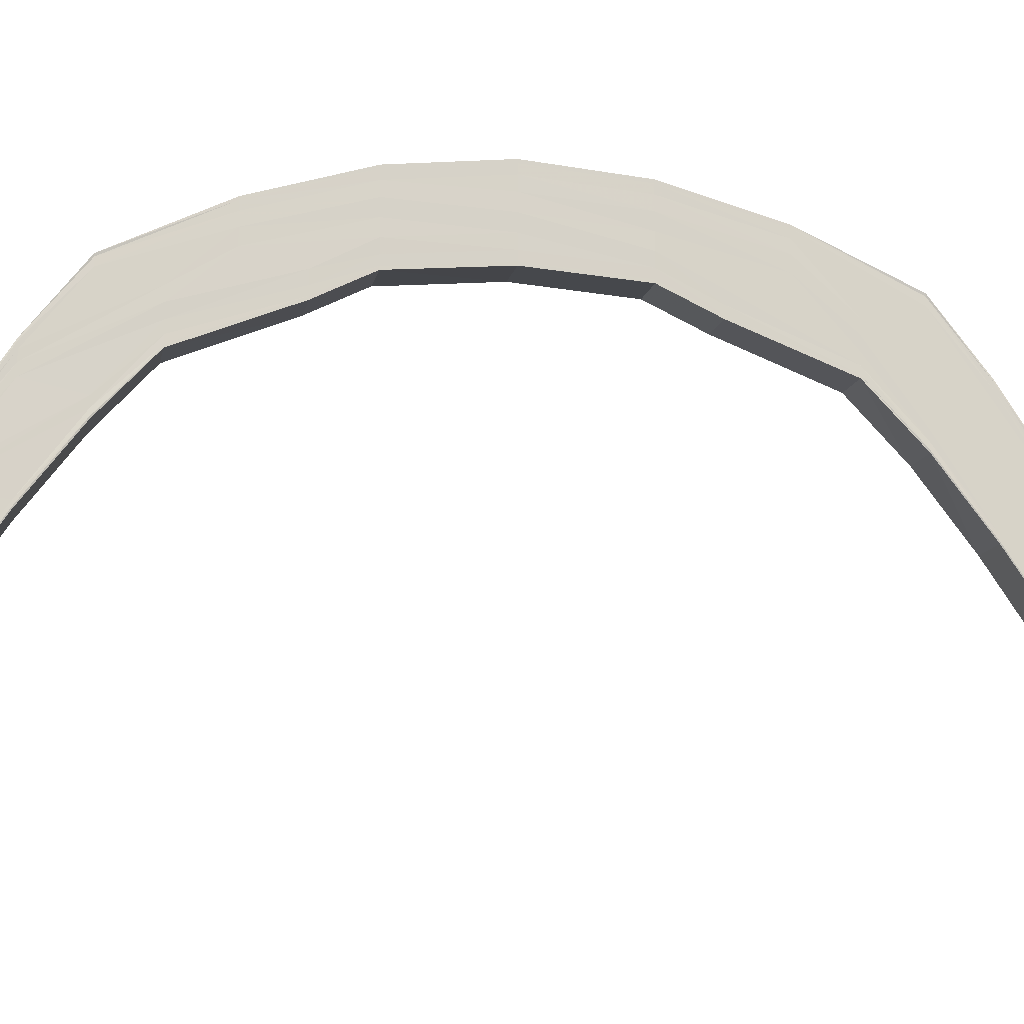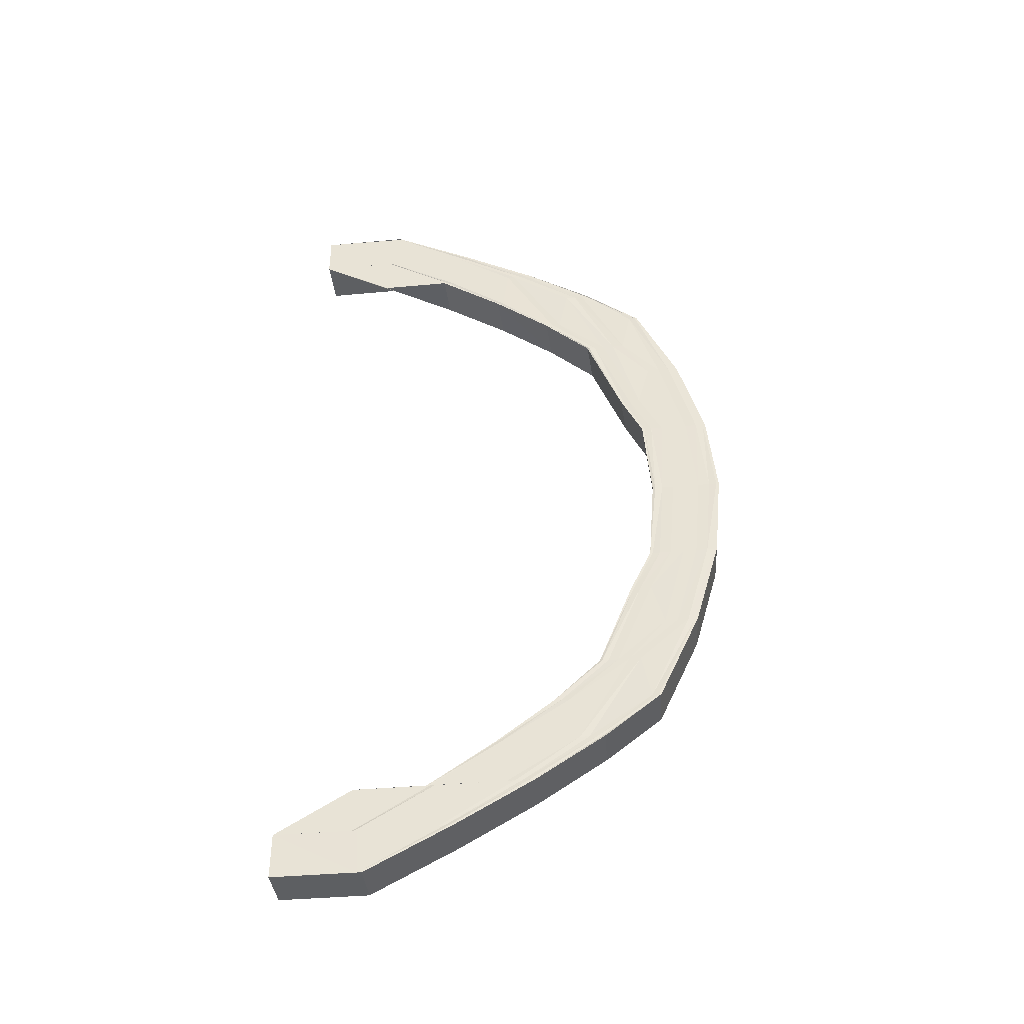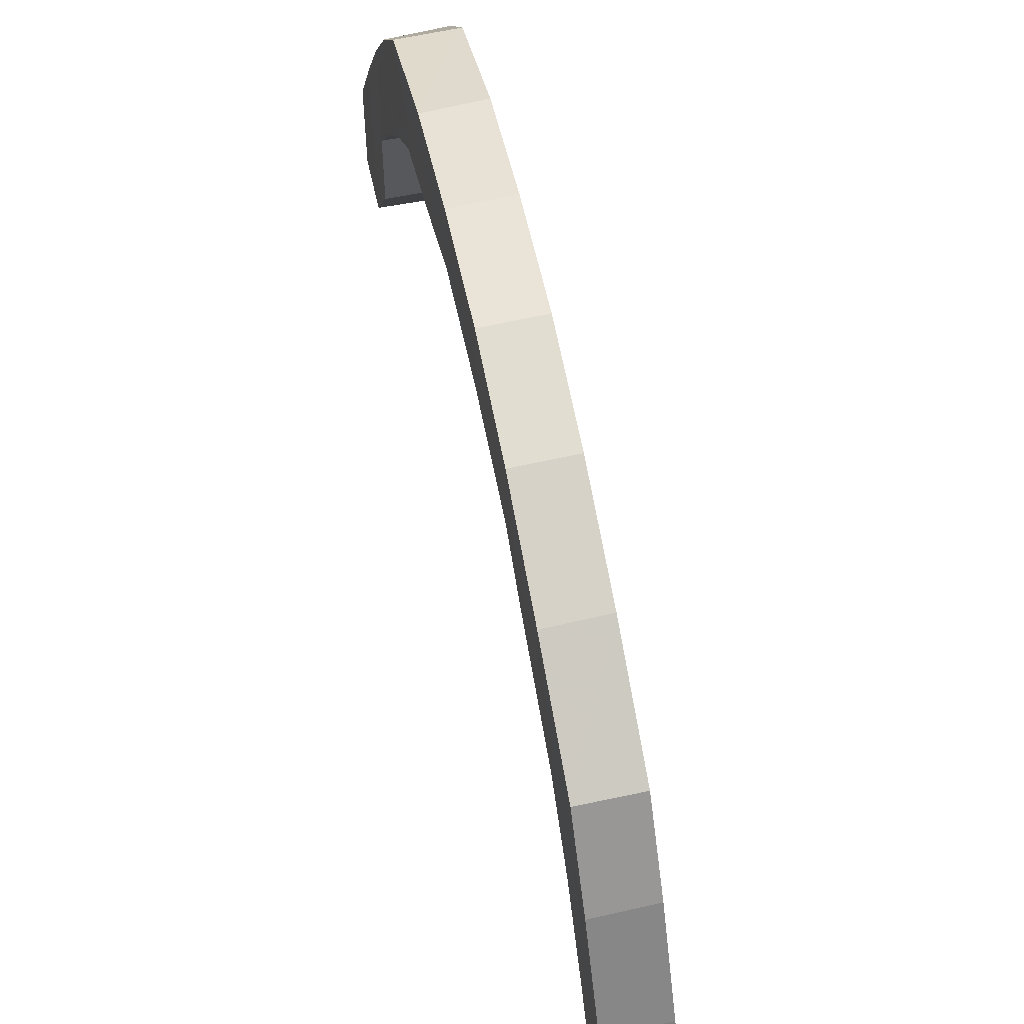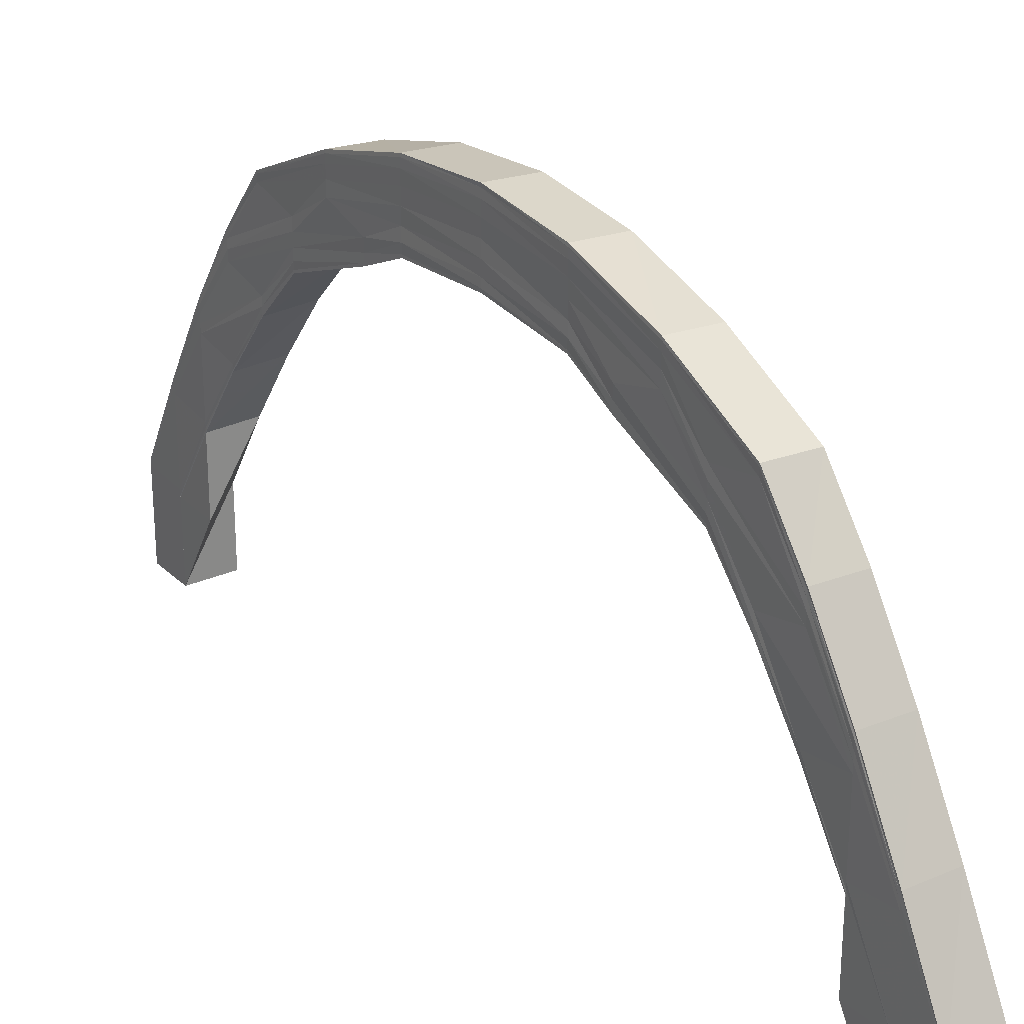
<metadata>
{"format":"obj","ext":"obj","renderer":"f3d","projection":"perspective","resolution":1024,"background":"white","views":[{"elev":-12.9,"azim":-99.2,"up":"+Z"},{"elev":-40.3,"azim":-83.6,"up":"+Y"},{"elev":61.1,"azim":168.5,"up":"+Z"},{"elev":27.4,"azim":-34.8,"up":"+Z"}]}
</metadata>
<code>
o 1390
v 2198 1858 3.634
v 2198 1858 3.653
v 2198 1858 3.634
v 2198 1858 3.634
v 2198 1858 3.654
v 2198 1858 3.654
v 2198 1858 3.634
v 2198 1858 3.654
v 2198 1858 3.673
v 2198 1858 3.69
v 2198 1858 3.673
v 2198 1858 3.706
v 2198 1858 3.691
v 2198 1858 3.718
v 2198 1858 3.706
v 2198 1858 3.728
v 2198 1858 3.719
v 2198 1858 3.734
v 2198 1858 3.728
v 2198 1858 3.736
v 2198 1858 3.734
v 2198 1858 3.734
v 2198 1858 3.736
v 2198 1858 3.728
v 2198 1858 3.734
v 2198 1858 3.718
v 2198 1858 3.728
v 2198 1858 3.706
v 2198 1858 3.719
v 2198 1858 3.69
v 2198 1858 3.706
v 2198 1858 3.673
v 2198 1858 3.691
v 2198 1858 3.654
v 2198 1858 3.673
v 2198 1858 3.718
v 2198 1858 3.728
v 2198 1858 3.706
v 2198 1858 3.69
v 2198 1858 3.673
v 2198 1858 3.719
v 2198 1858 3.706
v 2198 1858 3.691
v 2198 1858 3.673
v 2198 1858 3.654
v 2198 1858 3.728
v 2198 1858 3.705
v 2198 1858 3.69
v 2198 1858 3.717
v 2198 1858 3.726
v 2198 1858 3.732
v 2198 1858 3.715
v 2198 1858 3.724
v 2198 1858 3.703
v 2198 1858 3.729
v 2198 1858 3.734
v 2198 1858 3.734
v 2198 1858 3.734
v 2198 1858 3.731
v 2198 1858 3.736
v 2198 1858 3.736
v 2198 1858 3.732
v 2198 1858 3.729
v 2198 1858 3.734
v 2198 1858 3.734
v 2198 1858 3.726
v 2198 1858 3.724
v 2198 1858 3.728
v 2198 1858 3.728
v 2198 1858 3.717
v 2198 1858 3.715
v 2198 1858 3.718
v 2198 1858 3.719
v 2198 1858 3.705
v 2198 1858 3.703
v 2198 1858 3.706
v 2198 1858 3.706
v 2198 1858 3.69
v 2198 1858 3.688
v 2198 1858 3.69
v 2198 1858 3.691
v 2198 1858 3.672
v 2198 1858 3.671
v 2198 1858 3.67
v 2198 1858 3.652
v 2198 1858 3.634
v 2198 1858 3.654
v 2198 1858 3.634
v 2198 1858 3.634
v 2198 1858 3.634
v 2198 1858 3.634
v 2198 1858 3.651
v 2198 1858 3.651
v 2198 1858 3.651
v 2198 1858 3.668
v 2198 1858 3.669
v 2198 1858 3.652
v 2198 1858 3.686
v 2198 1858 3.701
v 2198 1858 3.685
v 2198 1858 3.712
v 2198 1858 3.698
v 2198 1858 3.683
v 2198 1858 3.667
v 2198 1858 3.721
v 2198 1858 3.71
v 2198 1858 3.697
v 2198 1858 3.682
v 2198 1858 3.667
v 2198 1858 3.651
v 2198 1858 3.651
v 2198 1858 3.651
v 2198 1858 3.634
v 2198 1858 3.667
v 2198 1858 3.682
v 2198 1858 3.682
v 2198 1858 3.695
v 2198 1858 3.695
v 2198 1858 3.695
v 2198 1858 3.682
v 2198 1858 3.667
v 2198 1858 3.695
v 2198 1858 3.706
v 2198 1858 3.706
v 2198 1858 3.706
v 2198 1858 3.706
v 2198 1858 3.714
v 2198 1858 3.714
v 2198 1858 3.714
v 2198 1858 3.714
v 2198 1858 3.718
v 2198 1858 3.719
v 2198 1858 3.719
v 2198 1858 3.718
v 2198 1858 3.72
v 2198 1858 3.721
v 2198 1858 3.721
v 2198 1858 3.72
v 2198 1858 3.718
v 2198 1858 3.719
v 2198 1858 3.719
v 2198 1858 3.718
v 2198 1858 3.714
v 2198 1858 3.714
v 2198 1858 3.714
v 2198 1858 3.714
v 2198 1858 3.706
v 2198 1858 3.706
v 2198 1858 3.706
v 2198 1858 3.706
v 2198 1858 3.695
v 2198 1858 3.695
v 2198 1858 3.695
v 2198 1858 3.695
v 2198 1858 3.682
v 2198 1858 3.682
v 2198 1858 3.667
v 2198 1858 3.667
v 2198 1858 3.682
v 2198 1858 3.682
v 2198 1858 3.667
v 2198 1858 3.667
v 2198 1858 3.651
v 2198 1858 3.651
v 2198 1858 3.634
v 2198 1858 3.651
v 2198 1858 3.634
v 2198 1858 3.634
v 2198 1858 3.634
v 2198 1858 3.634
v 2198 1858 3.668
v 2198 1858 3.652
v 2198 1858 3.683
v 2198 1858 3.669
v 2198 1858 3.652
v 2198 1858 3.697
v 2198 1858 3.685
v 2198 1858 3.67
v 2198 1858 3.653
v 2198 1858 3.634
v 2198 1858 3.634
v 2198 1858 3.634
v 2198 1858 3.671
v 2198 1858 3.654
v 2198 1858 3.654
v 2198 1858 3.654
v 2198 1858 3.634
v 2198 1858 3.654
v 2198 1858 3.673
v 2198 1858 3.673
v 2198 1858 3.691
v 2198 1858 3.69
v 2198 1858 3.706
v 2198 1858 3.706
v 2198 1858 3.719
v 2198 1858 3.718
v 2198 1858 3.728
v 2198 1858 3.728
v 2198 1858 3.734
v 2198 1858 3.734
v 2198 1858 3.736
v 2198 1858 3.736
v 2198 1858 3.734
v 2198 1858 3.734
v 2198 1858 3.728
v 2198 1858 3.728
v 2198 1858 3.719
v 2198 1858 3.718
v 2198 1858 3.706
v 2198 1858 3.706
v 2198 1858 3.691
v 2198 1858 3.69
v 2198 1858 3.673
v 2198 1858 3.673
v 2198 1858 3.654
v 2198 1858 3.69
v 2198 1858 3.705
v 2198 1858 3.672
v 2198 1858 3.717
v 2198 1858 3.673
v 2198 1858 3.654
v 2198 1858 3.69
v 2198 1858 3.706
v 2198 1858 3.718
v 2198 1858 3.703
v 2198 1858 3.715
v 2198 1858 3.688
v 2198 1858 3.654
v 2198 1858 3.671
v 2198 1858 3.653
v 2198 1858 3.701
v 2198 1858 3.686
v 2198 1858 3.67
v 2198 1858 3.698
v 2198 1858 3.652
v 2198 1858 3.634
v 2198 1858 3.685
v 2198 1858 3.669
v 2198 1858 3.634
v 2198 1858 3.652
v 2198 1858 3.651
v 2198 1858 3.651
v 2198 1858 3.668
v 2198 1858 3.667
v 2198 1858 3.651
v 2198 1858 3.667
v 2198 1858 3.682
v 2198 1858 3.667
v 2198 1858 3.682
v 2198 1858 3.695
v 2198 1858 3.682
v 2198 1858 3.683
v 2198 1858 3.695
v 2198 1858 3.706
v 2198 1858 3.695
v 2198 1858 3.697
v 2198 1858 3.706
v 2198 1858 3.714
v 2198 1858 3.706
v 2198 1858 3.708
v 2198 1858 3.714
v 2198 1858 3.718
v 2198 1858 3.714
v 2198 1858 3.72
v 2198 1858 3.719
v 2198 1858 3.718
v 2198 1858 3.721
v 2198 1858 3.714
v 2198 1858 3.719
v 2198 1858 3.706
v 2198 1858 3.714
v 2198 1858 3.695
v 2198 1858 3.706
v 2198 1858 3.682
v 2198 1858 3.695
v 2198 1858 3.667
v 2198 1858 3.682
v 2198 1858 3.651
v 2198 1858 3.667
v 2198 1858 3.651
v 2198 1858 3.634
v 2198 1858 3.651
v 2198 1858 3.668
v 2198 1858 3.651
v 2198 1858 3.683
v 2198 1858 3.669
v 2198 1858 3.652
v 2198 1858 3.67
v 2198 1858 3.685
v 2198 1858 3.686
v 2198 1858 3.682
v 2198 1858 3.667
v 2198 1858 3.688
v 2198 1858 3.695
v 2198 1858 3.697
v 2198 1858 3.671
v 2198 1858 3.698
v 2198 1858 3.701
v 2198 1858 3.703
v 2198 1858 3.712
v 2198 1858 3.71
v 2198 1858 3.715
v 2198 1858 3.721
v 2198 1858 3.708
v 2198 1858 3.706
v 2198 1858 3.718
v 2198 1858 3.716
v 2198 1858 3.714
v 2198 1858 3.723
v 2198 1858 3.726
v 2198 1858 3.721
v 2198 1858 3.719
v 2198 1858 3.725
v 2198 1858 3.728
v 2198 1858 3.722
v 2198 1858 3.721
v 2198 1858 3.723
v 2198 1858 3.726
v 2198 1858 3.721
v 2198 1858 3.719
v 2198 1858 3.716
v 2198 1858 3.718
v 2198 1858 3.721
v 2198 1858 3.71
v 2198 1858 3.712
v 2198 1858 3.724
v 2198 1858 3.729
v 2198 1858 3.726
v 2198 1858 3.728
v 2198 1858 3.731
v 2198 1858 3.732
v 2198 1858 3.734
v 2198 1858 3.734
v 2198 1858 3.736
v 2198 1858 3.729
v 2198 1858 3.732
v 2198 1858 3.734
v 2198 1858 3.724
v 2198 1858 3.726
v 2198 1858 3.728
v 2198 1858 3.717
v 2198 1858 3.718
v 2198 1858 3.705
v 2198 1858 3.706
v 2198 1858 3.69
v 2198 1858 3.69
v 2198 1858 3.672
v 2198 1858 3.673
v 2198 1858 3.654
v 2198 1858 3.654
v 2198 1858 3.653
v 2198 1858 3.652
v 2198 1858 3.634
v 2198 1858 3.634
v 2198 1858 3.651
v 2198 1858 3.634
v 2198 1858 3.654
v 2198 1858 3.673
v 2198 1858 3.654
v 2198 1858 3.673
v 2198 1858 3.708
v 2198 1858 3.718
v 2198 1858 3.716
v 2198 1858 3.721
v 2198 1858 3.723
v 2198 1858 3.726
v 2198 1858 3.728
v 2198 1858 3.725
v 2198 1858 3.726
v 2198 1858 3.722
v 2198 1858 3.723
v 2198 1858 3.721
v 2198 1858 3.721
v 2198 1858 3.718
v 2198 1858 3.712
v 2198 1858 3.716
v 2198 1858 3.71
v 2198 1858 3.708
v 2198 1858 3.698
v 2198 1858 3.701
v 2198 1858 3.686
v 2198 1858 3.688
v 2198 1858 3.672
v 2198 1858 3.654
f 1 2 3
f 4 5 1
f 5 6 7
f 8 9 6
f 9 10 11
f 10 12 13
f 12 14 15
f 14 16 17
f 16 18 19
f 18 20 21
f 20 22 23
f 22 24 25
f 24 26 27
f 26 28 29
f 28 30 31
f 30 32 33
f 32 34 35
f 29 36 37
f 31 38 36
f 33 39 38
f 35 40 39
f 41 42 36
f 42 43 38
f 43 44 39
f 44 45 40
f 46 41 37
f 38 39 47
f 39 40 48
f 39 48 47
f 38 47 49
f 36 38 49
f 37 36 50
f 36 49 50
f 37 50 51
f 49 47 52
f 50 49 53
f 49 52 53
f 47 54 52
f 47 48 54
f 50 53 55
f 51 50 55
f 56 37 51
f 27 37 56
f 57 46 56
f 56 51 58
f 51 55 59
f 58 51 59
f 60 56 58
f 25 56 60
f 61 57 60
f 60 58 62
f 58 59 63
f 62 58 63
f 64 60 62
f 23 60 64
f 65 61 64
f 64 62 66
f 62 63 67
f 66 62 67
f 68 64 66
f 21 64 68
f 69 65 68
f 68 66 70
f 66 67 71
f 70 66 71
f 72 68 70
f 19 68 72
f 73 69 72
f 72 70 74
f 70 71 75
f 74 70 75
f 76 72 74
f 17 72 76
f 77 73 76
f 76 74 78
f 74 75 79
f 78 74 79
f 80 76 78
f 15 76 80
f 81 77 80
f 80 78 82
f 78 79 83
f 82 78 83
f 83 79 84
f 82 83 2
f 2 83 85
f 2 85 86
f 87 82 2
f 88 89 86
f 89 90 91
f 92 93 91
f 94 92 86
f 94 95 92
f 96 95 94
f 97 96 94
f 84 96 97
f 84 98 96
f 79 98 84
f 79 75 98
f 75 99 98
f 75 71 99
f 98 99 100
f 71 101 99
f 71 67 101
f 99 102 100
f 99 101 102
f 100 103 95
f 100 102 103
f 95 103 104
f 67 105 101
f 67 63 105
f 101 106 102
f 101 105 106
f 102 107 103
f 102 106 107
f 103 108 104
f 103 107 108
f 104 108 109
f 110 109 111
f 110 112 113
f 109 114 112
f 115 116 114
f 117 118 116
f 108 119 115
f 107 119 108
f 108 120 121
f 119 122 120
f 123 124 118
f 119 125 117
f 125 126 122
f 127 128 124
f 125 129 123
f 129 130 126
f 131 132 128
f 129 133 127
f 133 134 130
f 135 136 132
f 133 137 131
f 137 138 134
f 139 140 136
f 137 141 135
f 141 142 138
f 143 144 140
f 141 145 139
f 145 146 142
f 147 148 144
f 145 149 143
f 149 150 146
f 151 152 148
f 149 153 147
f 153 154 150
f 155 156 152
f 157 158 156
f 153 159 151
f 159 160 154
f 159 161 155
f 161 162 160
f 161 163 157
f 163 164 162
f 163 165 164
f 166 163 161
f 167 168 165
f 169 167 170
f 171 166 161
f 171 161 159
f 172 166 171
f 173 171 159
f 174 172 171
f 174 171 173
f 173 159 153
f 175 172 174
f 176 173 153
f 176 153 149
f 177 174 173
f 177 173 176
f 178 175 174
f 178 174 177
f 179 175 178
f 179 180 175
f 181 182 175
f 183 179 178
f 167 181 184
f 185 179 183
f 186 187 184
f 186 188 189
f 190 189 191
f 192 191 193
f 194 193 195
f 196 195 197
f 198 197 199
f 200 199 201
f 202 201 203
f 204 203 205
f 206 205 207
f 208 207 209
f 210 209 211
f 212 211 213
f 214 213 215
f 216 217 212
f 218 216 214
f 217 219 210
f 218 220 221
f 216 222 220
f 217 223 222
f 219 224 223
f 225 217 216
f 226 219 217
f 225 226 217
f 227 216 218
f 227 225 216
f 228 218 5
f 229 218 228
f 229 227 218
f 230 229 228
f 231 225 227
f 232 227 229
f 232 231 227
f 233 232 229
f 233 229 230
f 234 231 232
f 235 233 230
f 235 230 236
f 237 232 233
f 237 234 232
f 238 233 235
f 238 237 233
f 239 235 4
f 240 238 235
f 241 242 239
f 243 238 240
f 242 243 240
f 244 243 242
f 245 246 242
f 246 247 243
f 248 249 244
f 249 250 251
f 251 252 243
f 243 252 238
f 247 253 252
f 252 237 238
f 250 254 255
f 255 256 252
f 252 256 237
f 253 257 256
f 256 234 237
f 254 258 259
f 259 260 256
f 256 260 234
f 257 261 260
f 258 262 263
f 262 264 265
f 264 266 267
f 266 268 269
f 268 270 271
f 270 272 273
f 272 274 275
f 274 276 277
f 276 278 279
f 278 182 280
f 182 281 280
f 282 280 279
f 279 280 283
f 280 284 283
f 279 283 285
f 283 284 286
f 284 287 286
f 286 287 288
f 285 283 289
f 286 288 290
f 291 292 285
f 290 288 293
f 294 291 295
f 277 285 295
f 288 296 293
f 295 285 297
f 285 289 297
f 289 290 298
f 297 289 298
f 290 293 299
f 298 290 299
f 297 298 300
f 295 297 301
f 301 297 300
f 300 298 302
f 298 299 302
f 301 300 303
f 304 295 301
f 275 295 304
f 305 294 304
f 304 301 306
f 306 301 303
f 307 304 306
f 273 304 307
f 308 305 307
f 307 306 309
f 306 303 310
f 309 306 310
f 311 307 309
f 271 307 311
f 312 308 311
f 311 309 313
f 309 310 314
f 313 309 314
f 315 311 313
f 269 311 315
f 316 312 315
f 315 313 317
f 313 314 318
f 317 313 318
f 319 315 317
f 267 315 319
f 320 316 319
f 261 320 321
f 265 319 321
f 319 317 322
f 321 319 322
f 322 317 323
f 317 318 323
f 321 322 324
f 263 321 260
f 260 321 324
f 260 324 234
f 234 324 231
f 324 322 325
f 324 325 231
f 322 323 325
f 231 325 225
f 325 226 225
f 325 323 226
f 323 326 226
f 323 318 326
f 226 326 219
f 318 327 326
f 318 314 327
f 326 328 219
f 326 327 328
f 219 328 208
f 328 329 224
f 314 330 327
f 327 331 328
f 328 331 206
f 327 330 331
f 331 332 329
f 314 310 330
f 330 333 331
f 331 333 204
f 333 334 332
f 310 335 330
f 330 335 333
f 310 303 335
f 335 336 333
f 333 336 202
f 336 337 334
f 303 338 335
f 335 338 336
f 303 300 338
f 300 302 338
f 338 339 336
f 338 302 339
f 336 339 200
f 339 340 337
f 302 341 339
f 339 341 198
f 341 342 340
f 302 299 341
f 299 343 341
f 341 343 196
f 343 344 342
f 299 293 343
f 293 345 343
f 343 345 194
f 345 346 344
f 293 296 345
f 296 347 345
f 345 347 192
f 347 348 346
f 349 350 348
f 347 349 190
f 351 349 347
f 296 351 347
f 352 351 296
f 352 353 351
f 281 167 351
f 354 355 356
f 357 358 359
f 358 81 360
f 11 360 359
f 359 360 87
f 360 82 87
f 360 80 82
f 13 80 360
f 106 361 107
f 107 361 119
f 361 125 119
f 106 362 361
f 361 363 125
f 362 363 361
f 363 129 125
f 105 362 106
f 363 364 129
f 364 133 129
f 362 365 363
f 365 364 363
f 105 366 362
f 366 365 362
f 63 366 105
f 63 59 366
f 59 367 366
f 366 367 365
f 59 55 367
f 365 368 364
f 367 368 365
f 55 369 367
f 367 369 368
f 55 53 369
f 364 370 133
f 368 370 364
f 370 137 133
f 369 371 368
f 368 371 370
f 53 372 369
f 369 372 371
f 53 52 372
f 370 373 137
f 371 373 370
f 373 141 137
f 372 374 371
f 371 374 373
f 52 375 372
f 372 375 374
f 52 54 375
f 373 376 141
f 374 376 373
f 376 145 141
f 375 377 374
f 374 377 376
f 376 378 145
f 377 378 376
f 378 149 145
f 378 176 149
f 379 176 378
f 377 379 378
f 379 177 176
f 375 380 377
f 380 379 377
f 54 380 375
f 381 177 379
f 380 381 379
f 381 178 177
f 183 178 381
f 382 381 380
f 54 382 380
f 382 183 381
f 48 382 54
f 383 183 382
f 48 383 382
f 383 185 183
f 40 383 48
f 384 185 383
f 40 384 383
f 184 384 40

</code>
